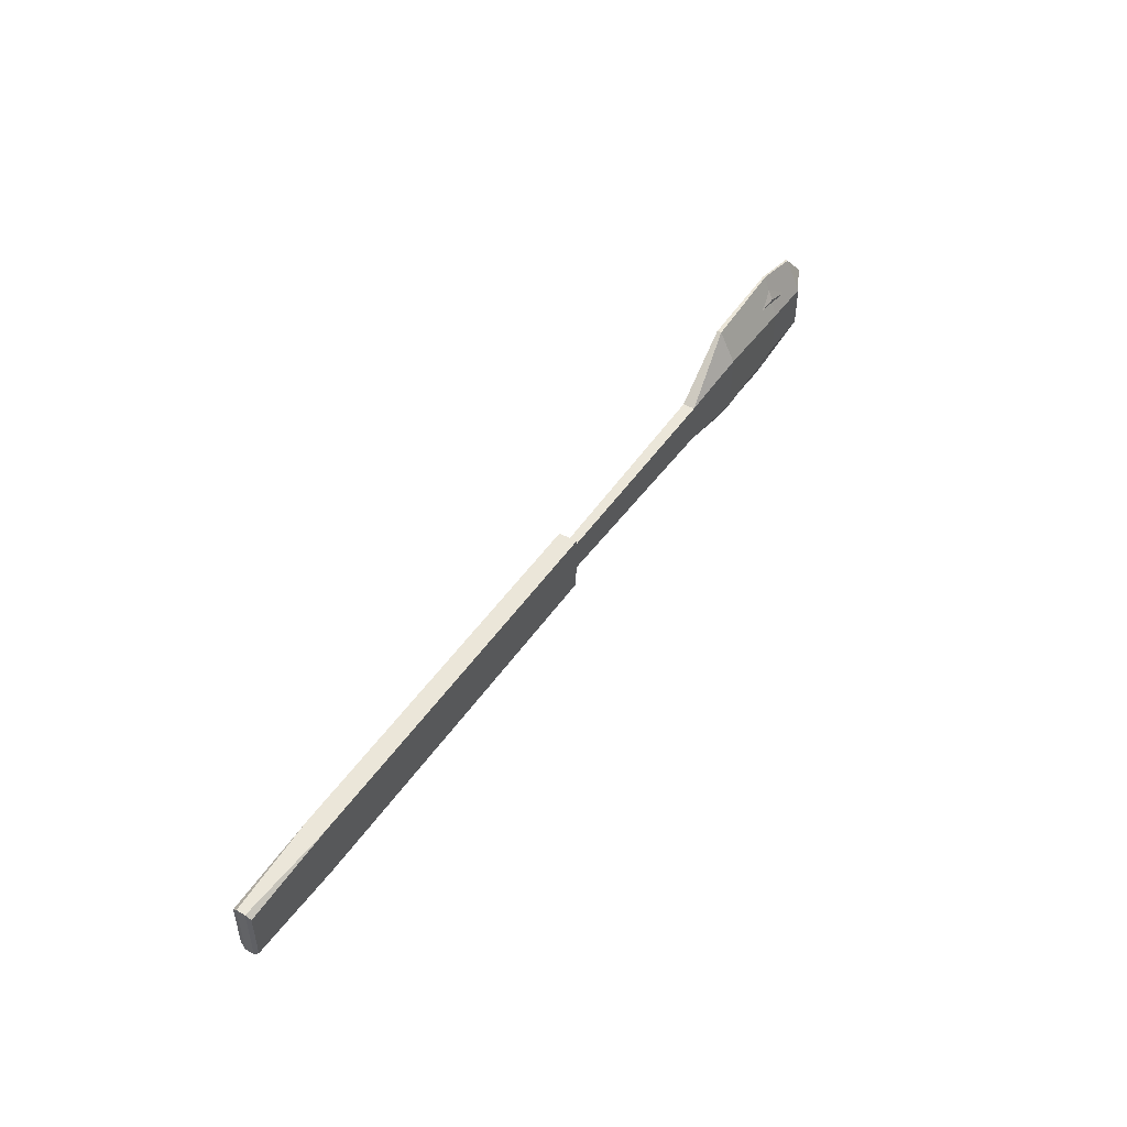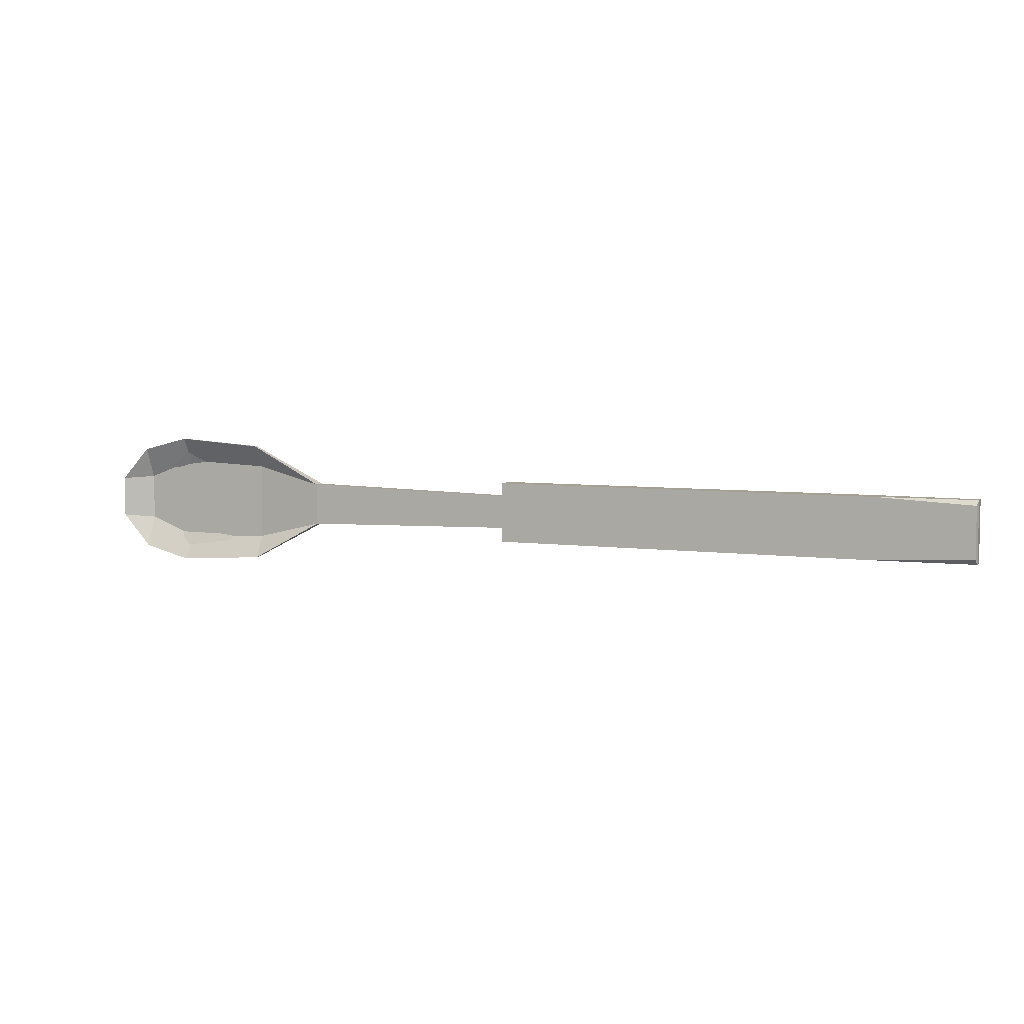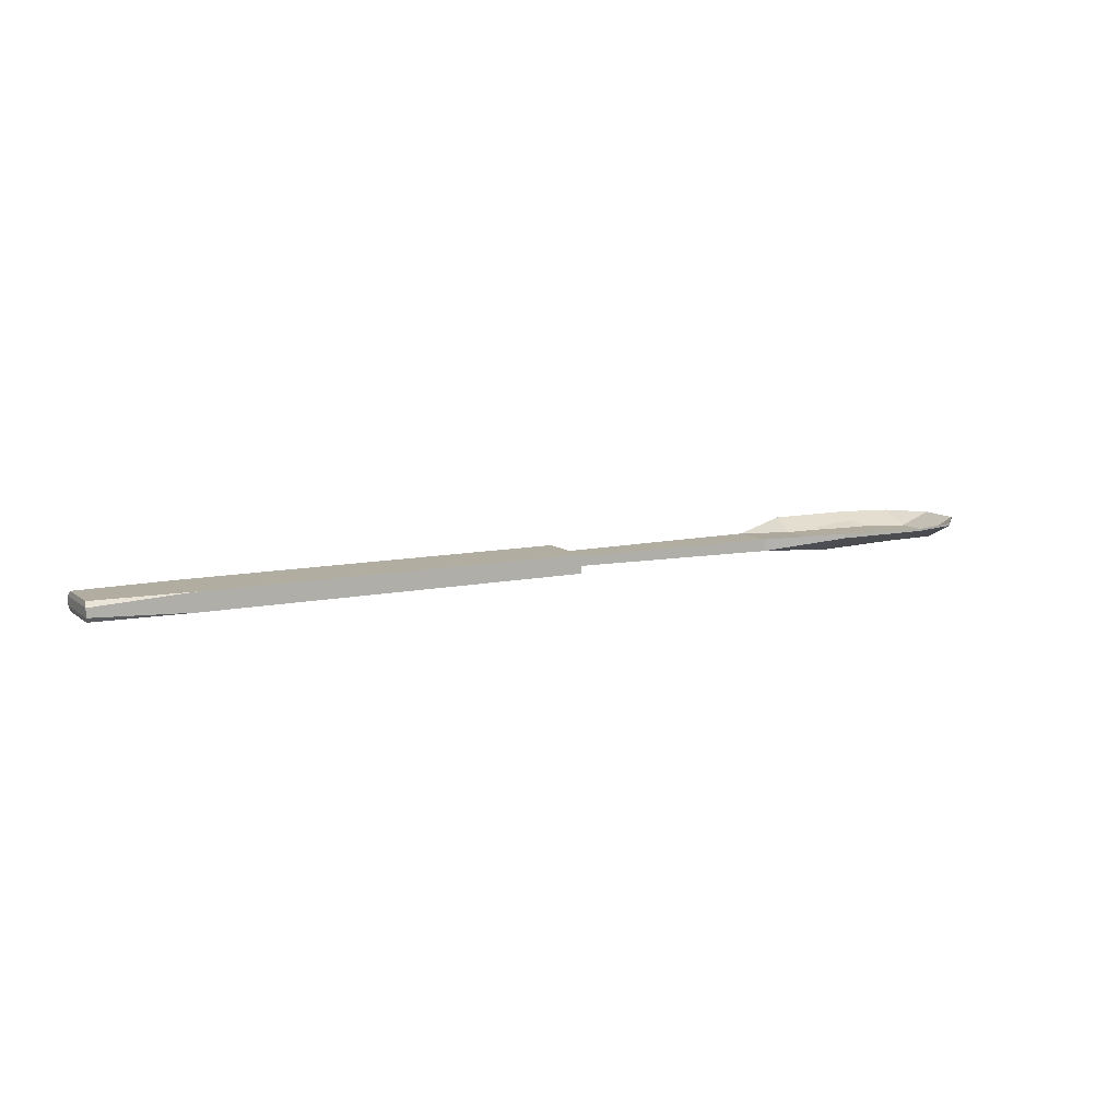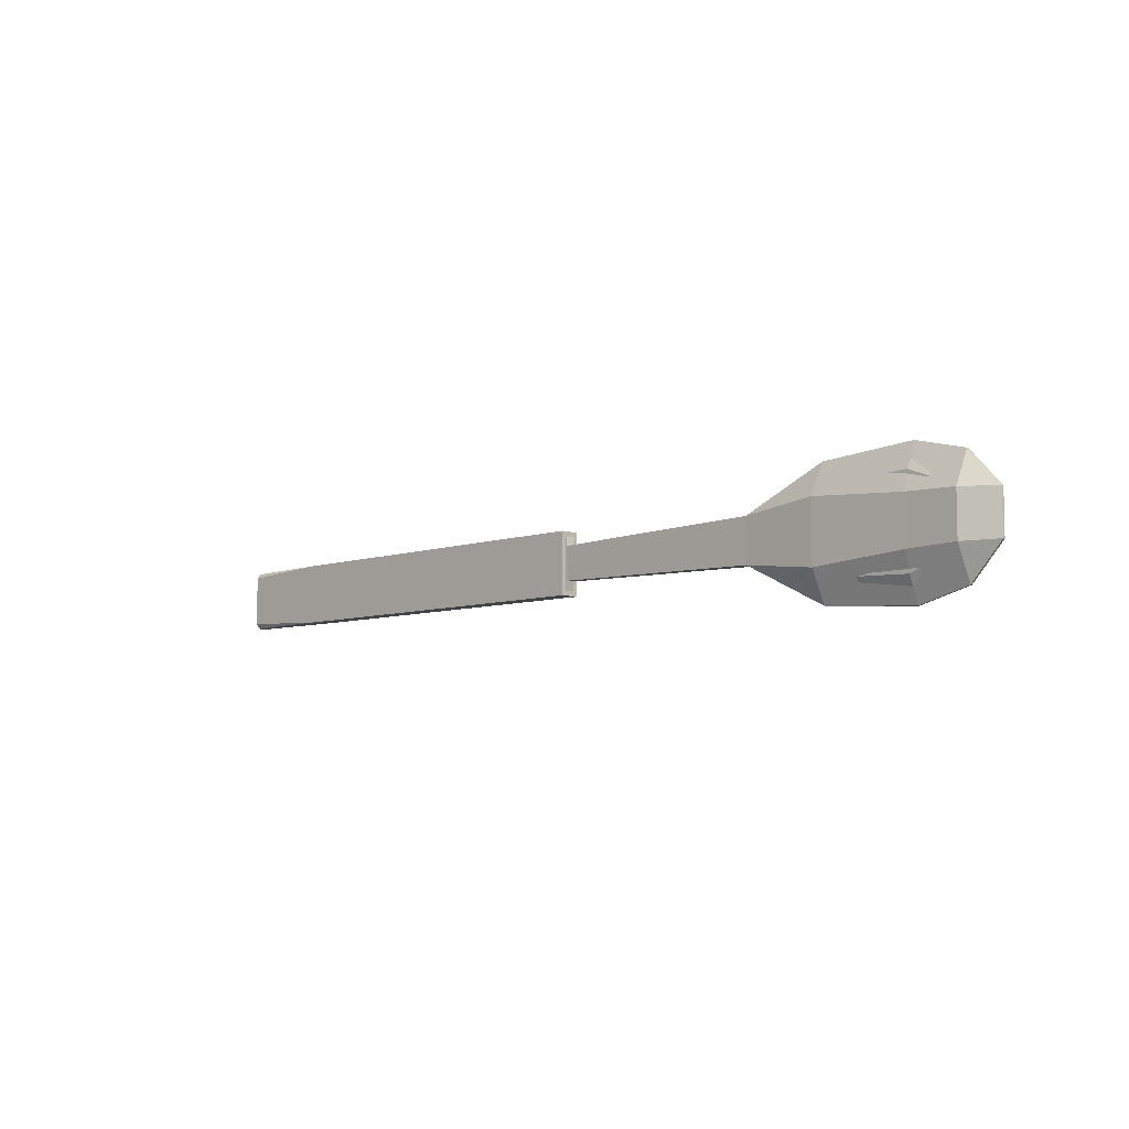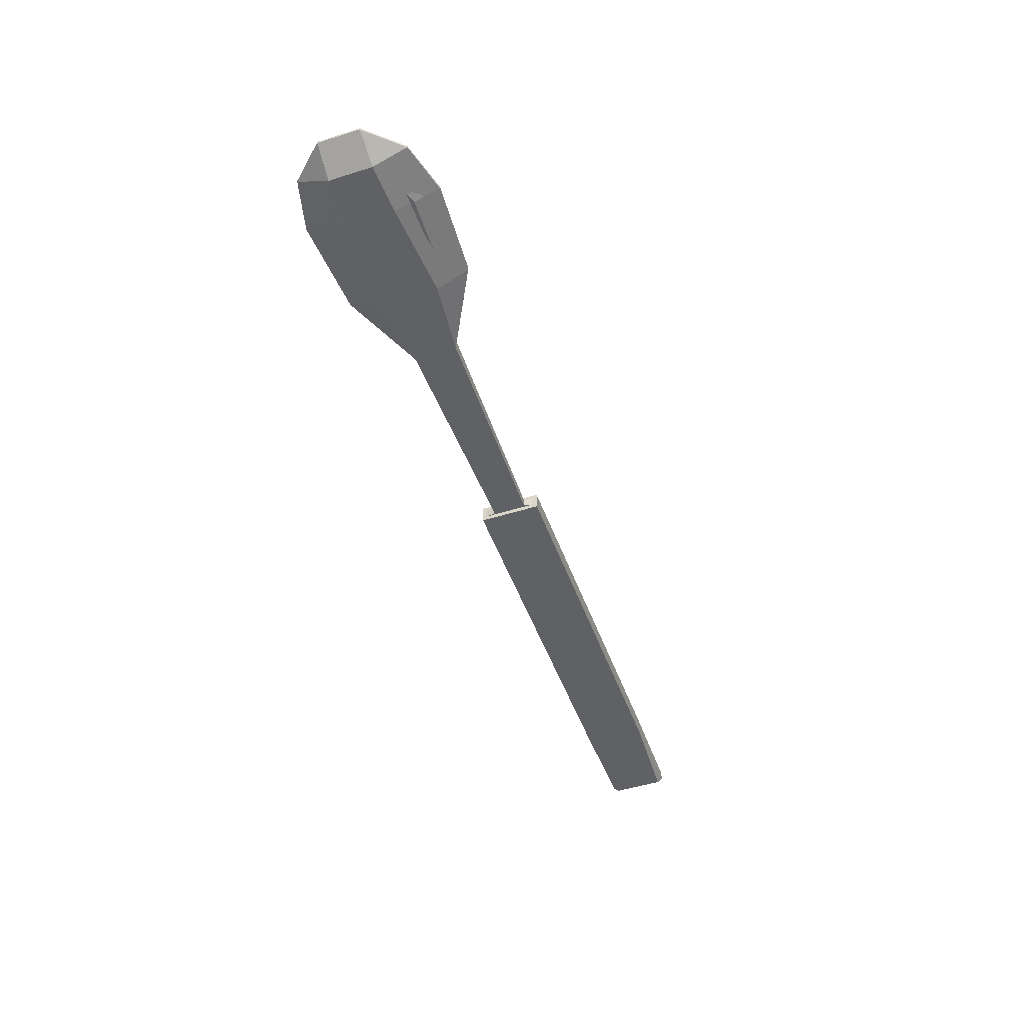
<metadata>
{"format":"obj","ext":"obj","renderer":"f3d","projection":"perspective","resolution":1024,"background":"white","views":[{"elev":48.5,"azim":-57.1,"up":"+Z"},{"elev":5.8,"azim":-156.9,"up":"+Z"},{"elev":10.3,"azim":-28.5,"up":"+Y"},{"elev":-7.1,"azim":45.2,"up":"+Z"},{"elev":-48.4,"azim":109.3,"up":"+Y"}]}
</metadata>
<code>
o Cylinder_Cylinder.001
v 0.07839 0.003333 -0.01371
v 0.07839 0.003782 -0.01371
v 0.08852 0.003333 -0.0111
v 0.08852 0.003782 -0.0111
v 0.09478 0.003333 -0.004275
v 0.09478 0.003782 -0.004275
v 0.09478 0.003333 0.004161
v 0.09478 0.003782 0.004161
v 0.08852 0.003333 0.01099
v 0.08852 0.003782 0.01099
v 0.07839 0.003333 0.01359
v 0.07839 0.003782 0.01359
v 0.05969 0.003104 0.01233
v 0.05969 0.00401 0.01233
v 0.04487 0.000385 0.00425
v 0.04487 0.002815 0.00425
v 0.04487 0.000393 -0.00439
v 0.04487 0.002807 -0.00439
v 0.05969 0.003104 -0.01244
v 0.05969 0.00401 -0.01244
v -0.09766 0.001829 0.006097
v -0 -7e-05 0.006097
v 0 0.003729 0.006097
v 0 0.001829 0.006097
v -0 0.000873 0.005138
v 0 0.002786 0.005138
v -0.09766 0.001829 -0.006224
v 0 -7e-05 -0.006224
v -0 0.003729 -0.006224
v -0 0.002779 -0.00526
v 0 0.00088 -0.00526
v 0.000319 0.000888 0.003285
v 0 0.00138 0.006097
v 0 0.002279 0.006097
v -0.07771 -7e-05 -0.006224
v -0.09766 0.000928 -0.006224
v -0.09741 -7e-05 -0.005226
v -0.07771 0.003729 -0.006224
v -0.09741 0.003729 -0.005226
v -0.09766 0.002731 -0.006224
v -0.09741 -7e-05 0.005099
v -0.09766 0.000928 0.006097
v -0.07771 -7e-05 0.006097
v -0.07771 0.003729 0.006097
v -0.09766 0.002731 0.006097
v -0.09741 0.003729 0.005099
v 0.000319 0.000895 -0.003407
v 0.000319 0.002764 -0.003407
v 0.000319 0.002771 0.003285
v 0 0.001829 -0.006224
v 0 0.00088 -0.006224
v -0 0.002779 -0.006224
v 0.05969 0.001403 -0.007906
v 0.07839 0.001174 -0.008661
v 0.08852 0.001174 -0.004764
v 0.05969 0.001403 0.007728
v 0.07839 0.001174 0.00852
v 0.08852 0.001174 0.00464
v 0.05969 -0.000209 0.005968
v 0.07839 2e-05 0.004621
v 0.08852 2e-05 0.004337
v 0.05969 -0.000209 -0.006133
v 0.07839 2e-05 -0.004756
v 0.08852 2e-05 -0.004459
f 1 2 4 3
f 3 4 6 5
f 5 6 8 7
f 7 8 10 9
f 9 10 12 11
f 11 12 14 13
f 13 14 16 15
f 53 20 18
f 17 18 20 19
f 19 20 2 1
f 59 13 15
f 22 28 31 25
f 30 26 49 48
f 23 29 38 39 46 44
f 43 22 33 24 21 42
f 26 30 29 23
f 45 46 39 40
f 21 24 34 23 44 45
f 34 24 33 25 26
f 25 33 22
f 23 34 26
f 30 50 52
f 41 43 42
f 44 46 45
f 41 37 35 28 22 43
f 21 45 40 27
f 36 42 21 27
f 37 41 42 36
f 31 30 48 47
f 25 31 47 32
f 26 25 32 49
f 28 35 36 27 50 51
f 50 27 40 38 29 52
f 35 37 36
f 38 40 39
f 31 51 50 30
f 30 52 29
f 28 51 31
f 32 47 17 15
f 47 48 18 17
f 49 32 15 16
f 48 49 16 18
f 57 56 14 12
f 58 57 12 10
f 6 4 55
f 4 2 54 55
f 2 20 53 54
f 56 53 18 16
f 8 6 55 58
f 55 54 57 58
f 54 53 56 57
f 14 56 16
f 10 8 58
f 61 7 9
f 59 60 11 13
f 60 61 9 11
f 63 64 61 60
f 62 63 60 59
f 62 59 15 17
f 5 7 61 64
f 1 3 64 63
f 19 1 63 62
f 19 62 17
f 3 5 64

</code>
